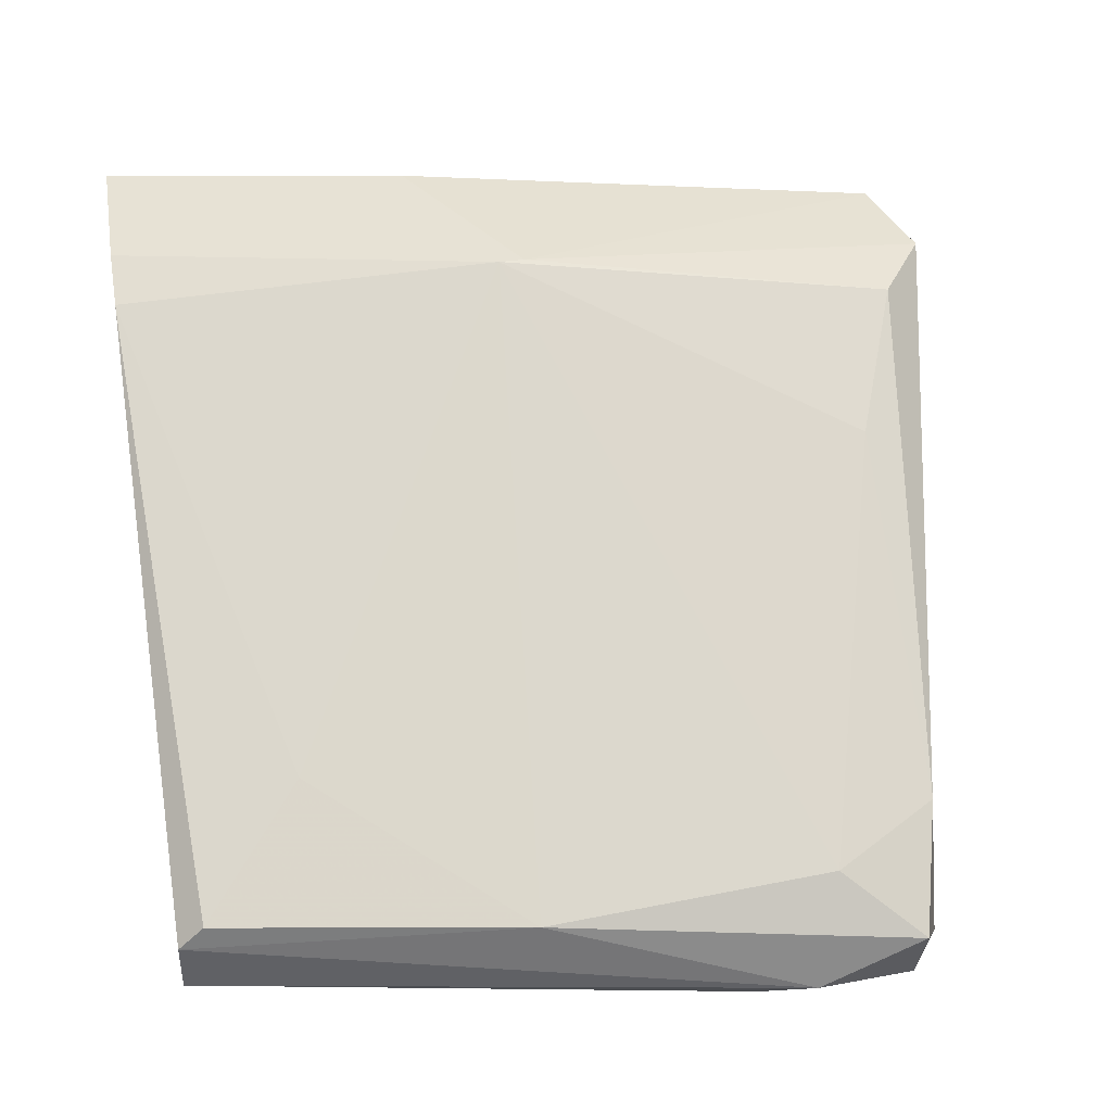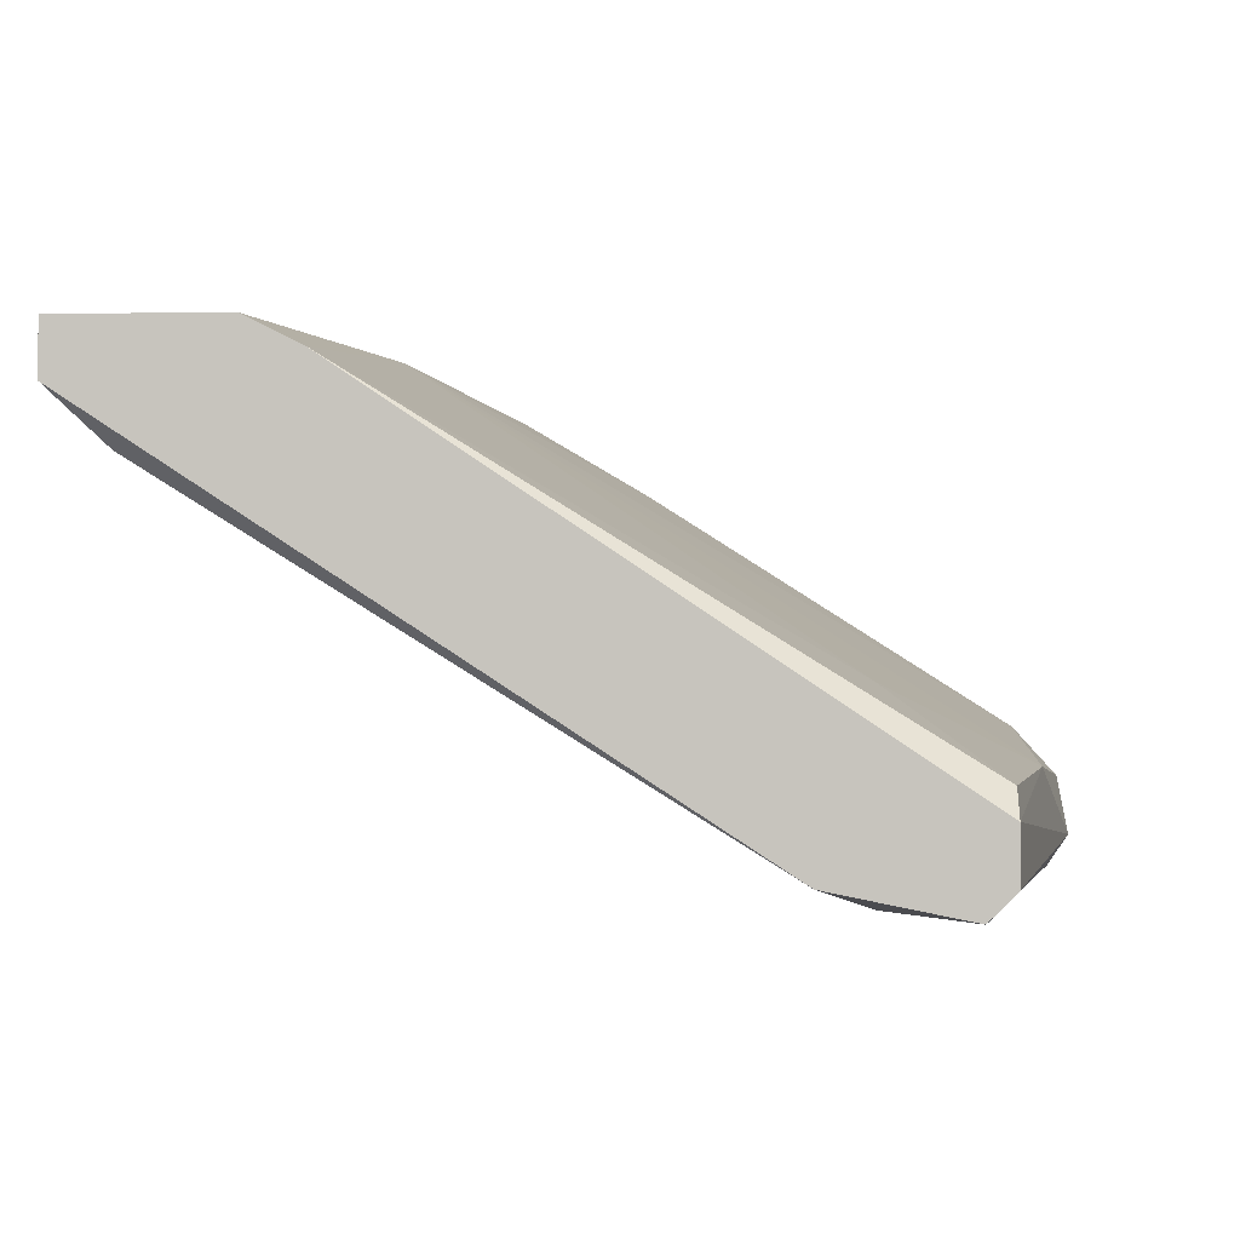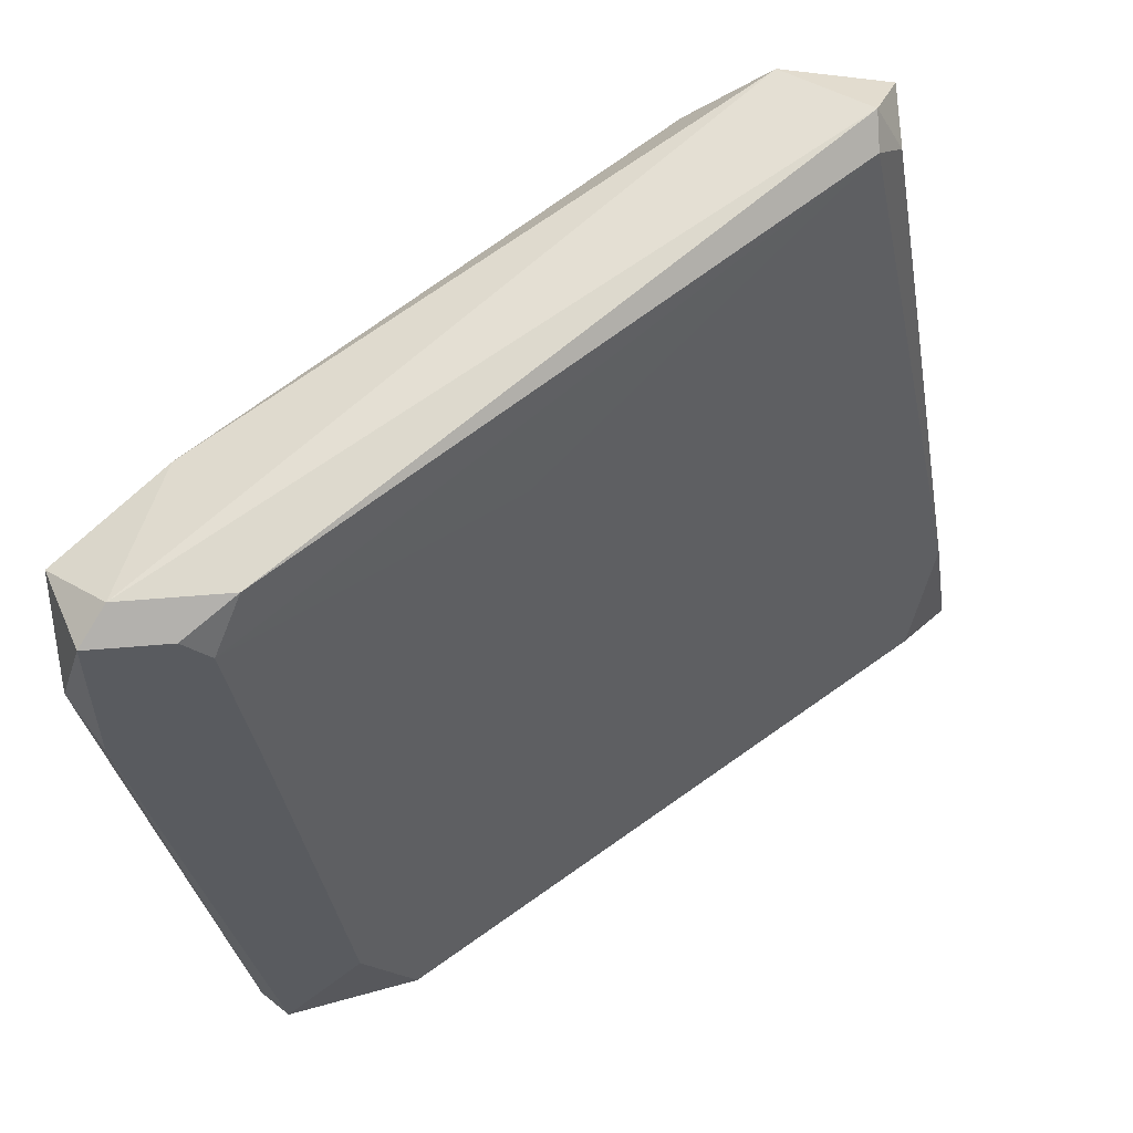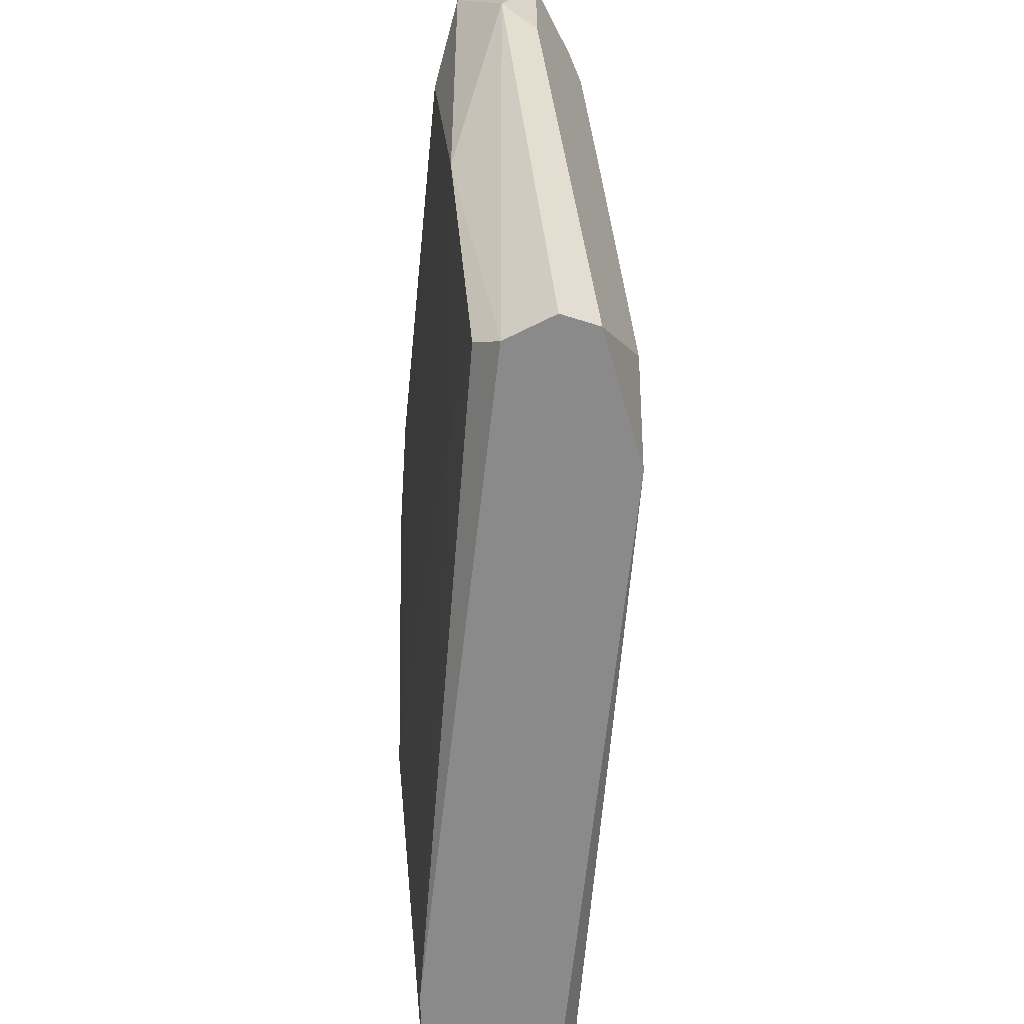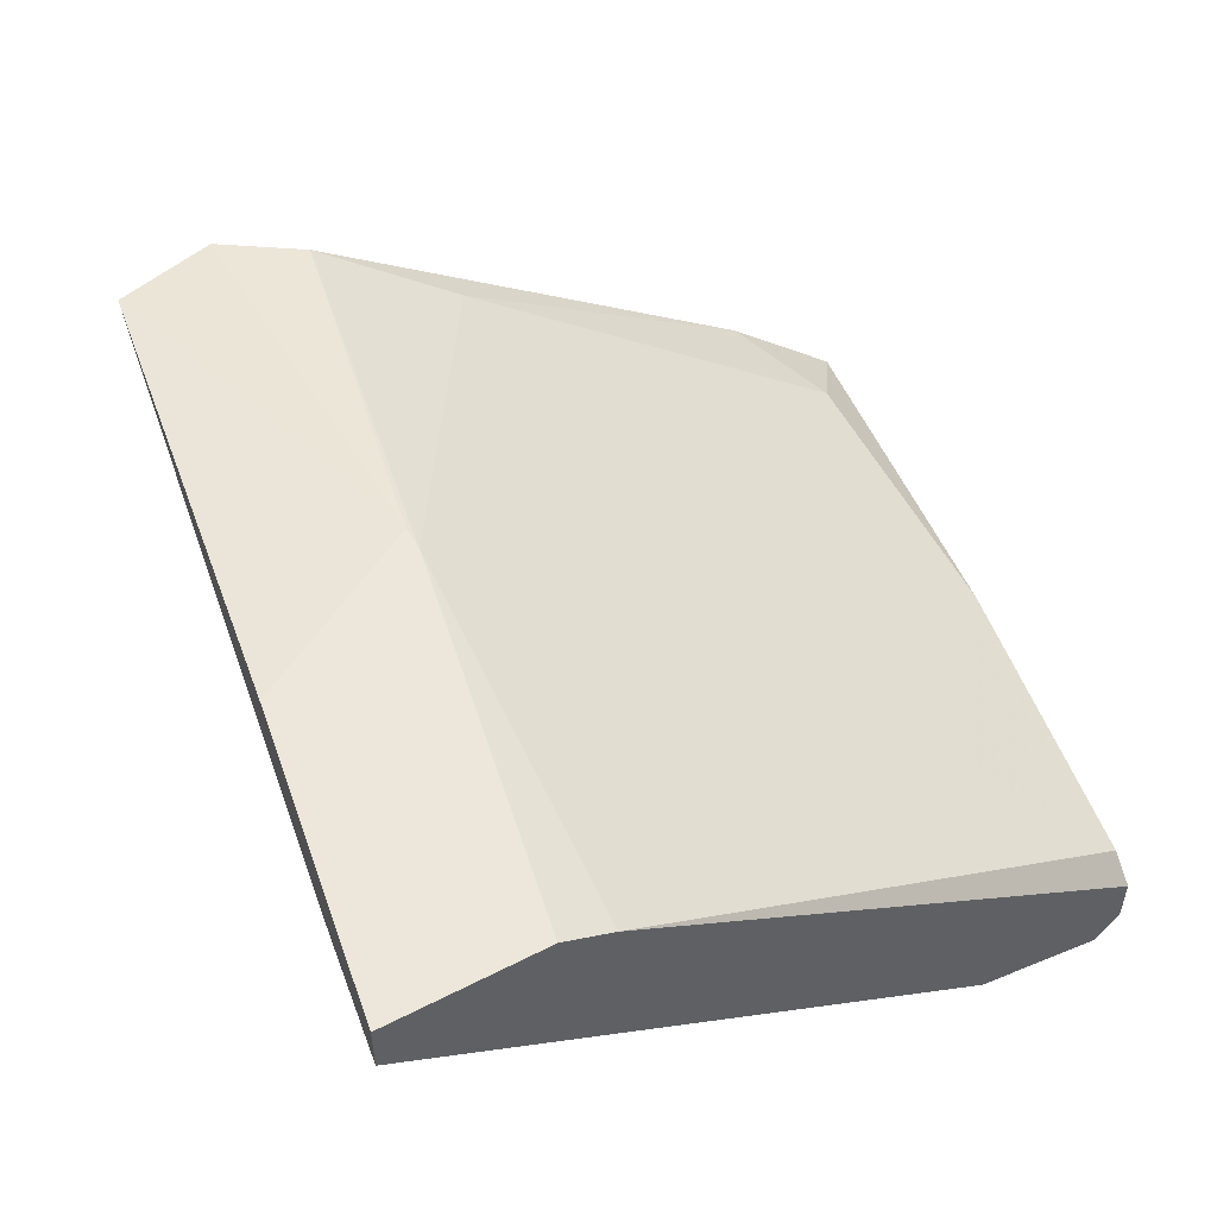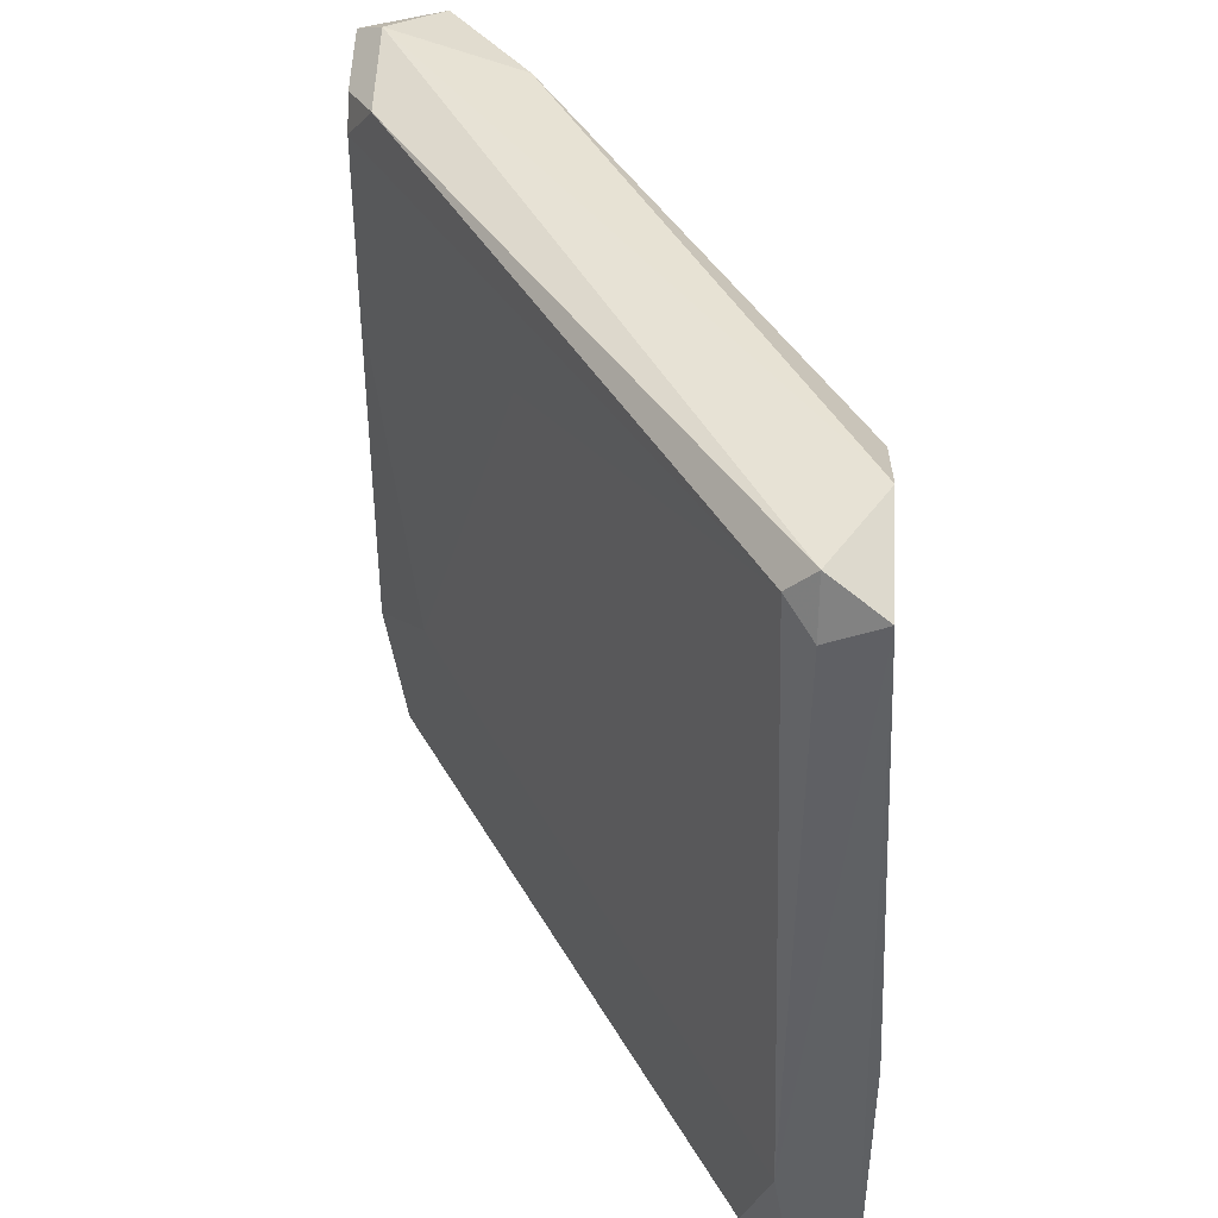
<metadata>
{"format":"obj","ext":"obj","renderer":"f3d","projection":"perspective","resolution":1024,"background":"white","views":[{"elev":40.4,"azim":80.4,"up":"+Z"},{"elev":-0.4,"azim":2.9,"up":"+Z"},{"elev":56.4,"azim":174.9,"up":"+Y"},{"elev":-63.5,"azim":117.1,"up":"+Y"},{"elev":52.5,"azim":-28.9,"up":"+Z"},{"elev":53.1,"azim":-87.7,"up":"+Y"}]}
</metadata>
<code>
v 0.03155 -0.01146 -0.005
v 0.0535 0.01709 -0.02367
v 0.0535 -0.01146 -0.02366
v 0.04801 -0.01146 -0.02257
v 0.0568 0.01928 -0.02257
v 0.0568 0.01489 -0.01817
v 0.0568 0.002815 -0.01927
v 0.0546 0.01928 -0.01707
v 0.0546 -0.01146 -0.02037
v 0.0546 -0.01146 -0.02257
v 0.0546 -0.01036 -0.01927
v 0.0546 0.01819 -0.02367
v 0.03265 0.00501 -0.003903
v 0.03265 0.006107 -0.003903
v 0.02936 -0.01146 -0.003903
v 0.02936 0.02368 -0.007194
v 0.02936 0.02258 -0.008291
v 0.03594 0.02148 -0.004996
v 0.02387 -0.00487 -0.007196
v 0.03265 0.02368 -0.004996
v 0.04143 0.01928 -0.008291
v 0.059 0.01379 -0.02257
v 0.059 0.01819 -0.02037
v 0.05241 0.01928 -0.02257
v 0.05241 0.009399 -0.02367
v 0.04253 0.01599 -0.01707
v 0.0579 0.0116 -0.02367
v 0.0579 0.01819 -0.02367
v 0.02826 0.02148 -0.007194
v 0.02826 0.02258 -0.004996
v 0.05021 -0.007065 -0.02366
v 0.05021 -0.005968 -0.01598
v 0.02497 0.001714 -0.003903
v 0.02497 -0.01036 -0.008295
v 0.04692 -0.003773 -0.02147
v 0.02277 -0.01146 -0.003903
v 0.02277 -0.01146 -0.006099
f 22 10 27
f 37 4 15
f 15 4 3
f 15 14 33
f 4 37 34
f 14 20 30
f 33 14 30
f 20 14 18
f 37 15 36
f 15 33 36
f 30 37 36
f 33 30 36
f 4 34 35
f 15 3 9
f 5 12 24
f 5 24 16
f 30 20 16
f 20 5 16
f 24 17 16
f 25 12 28
f 23 22 28
f 5 23 28
f 12 5 28
f 14 15 13
f 6 21 13
f 18 14 13
f 21 18 13
f 34 37 19
f 37 30 19
f 35 34 19
f 9 11 1
f 15 9 1
f 13 15 1
f 23 6 7
f 22 23 7
f 11 9 7
f 9 22 7
f 6 13 7
f 6 23 8
f 21 6 8
f 5 20 8
f 23 5 8
f 20 18 8
f 18 21 8
f 3 4 31
f 25 3 31
f 4 35 31
f 35 25 31
f 25 35 26
f 19 17 26
f 35 19 26
f 9 3 10
f 22 9 10
f 1 11 32
f 13 1 32
f 11 7 32
f 7 13 32
f 30 16 29
f 16 17 29
f 17 19 29
f 19 30 29
f 12 25 2
f 17 24 2
f 24 12 2
f 25 26 2
f 26 17 2
f 3 25 27
f 25 28 27
f 28 22 27
f 10 3 27

</code>
